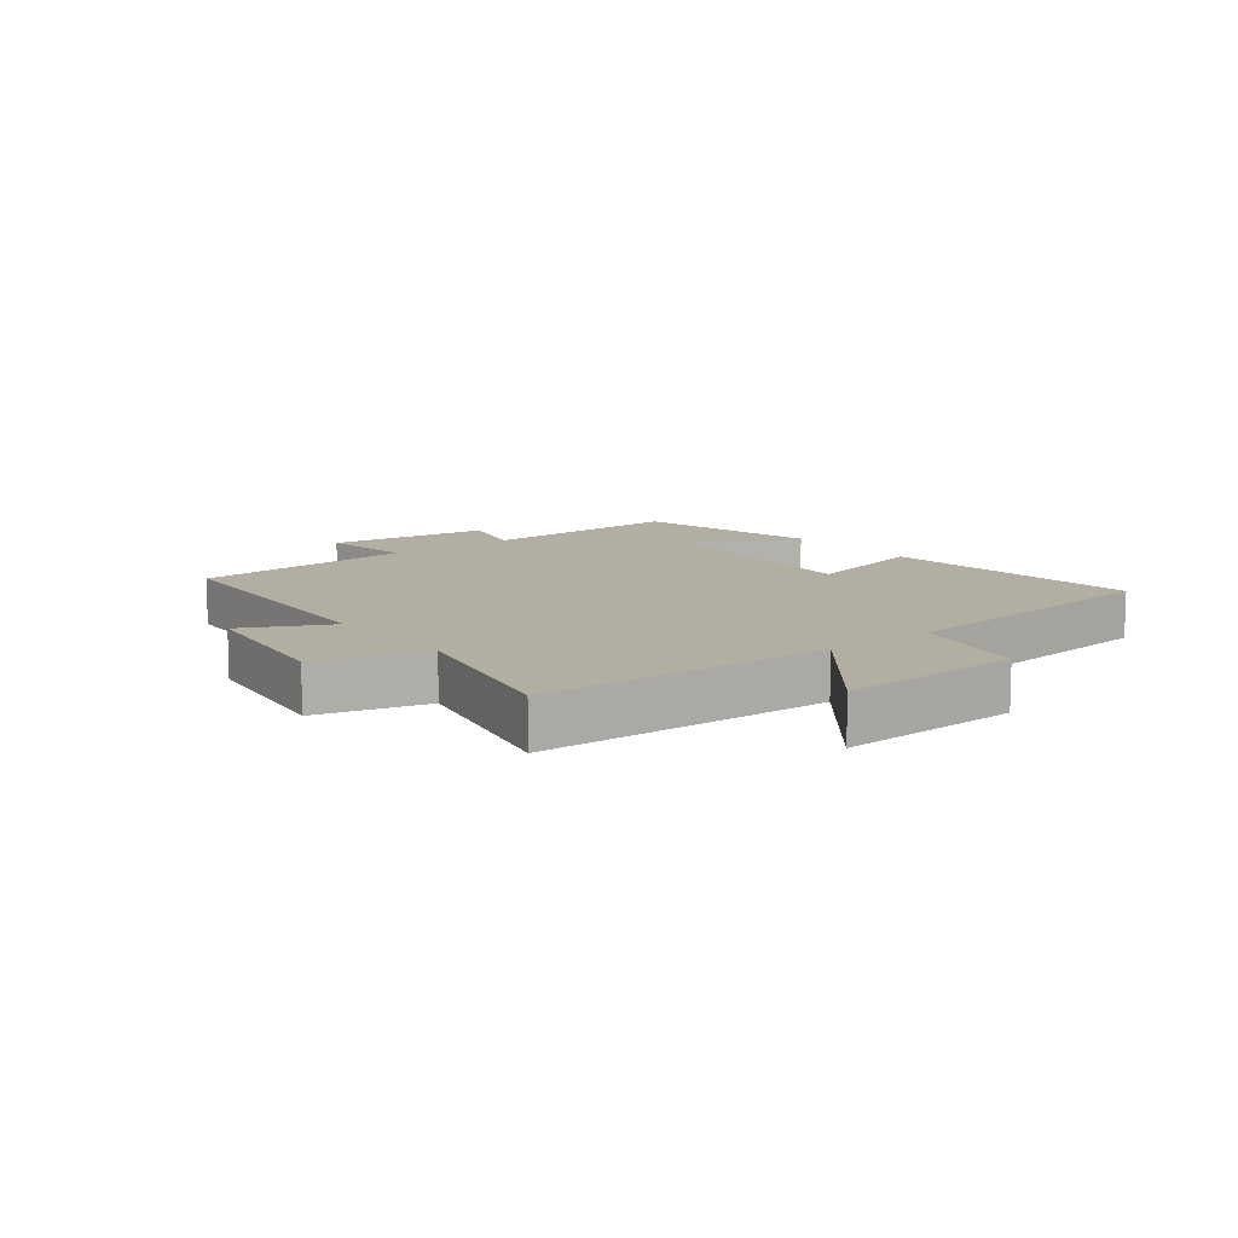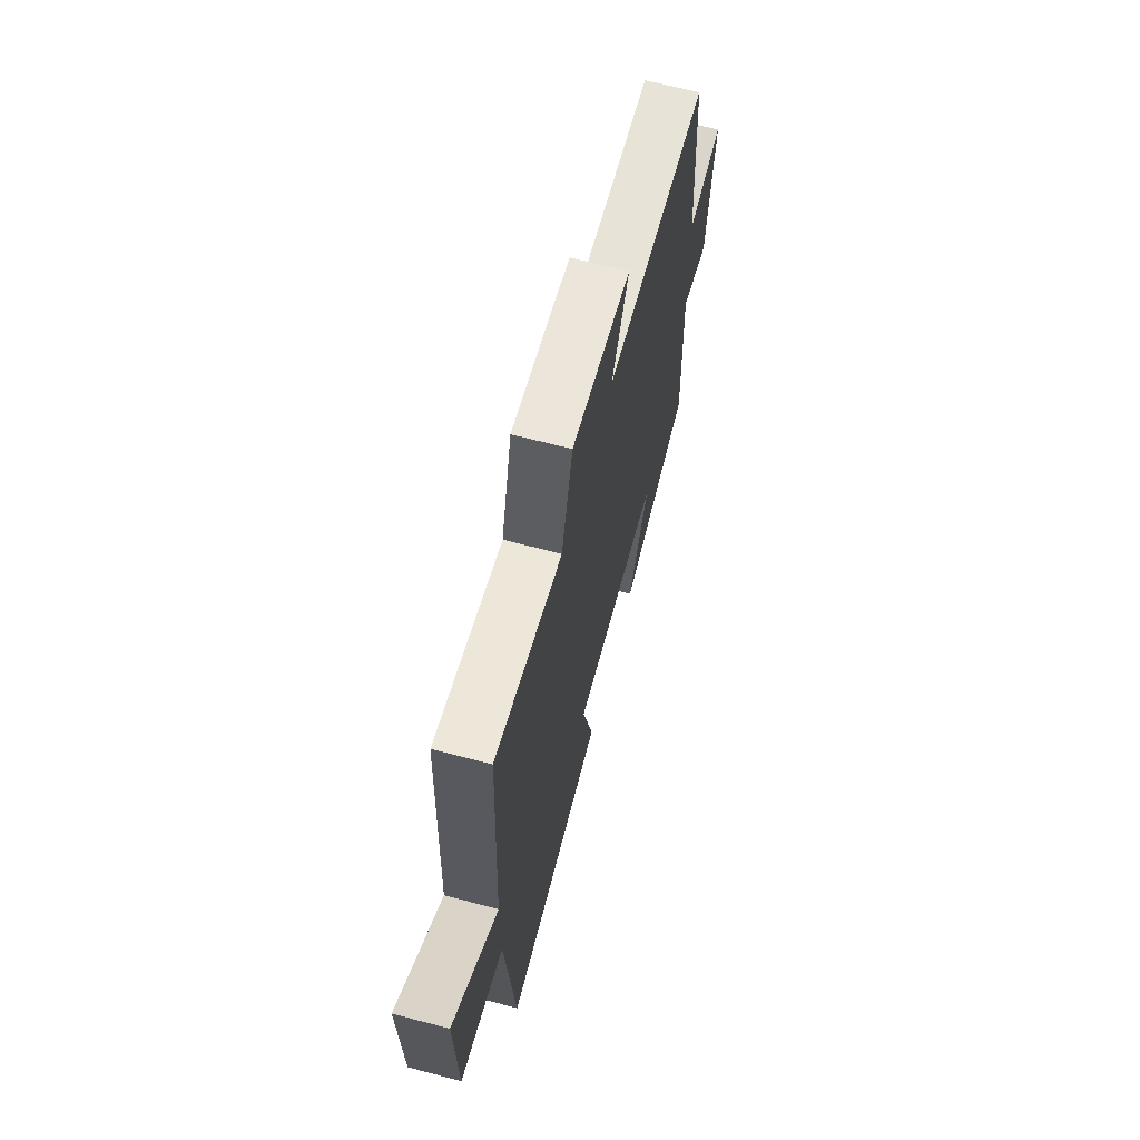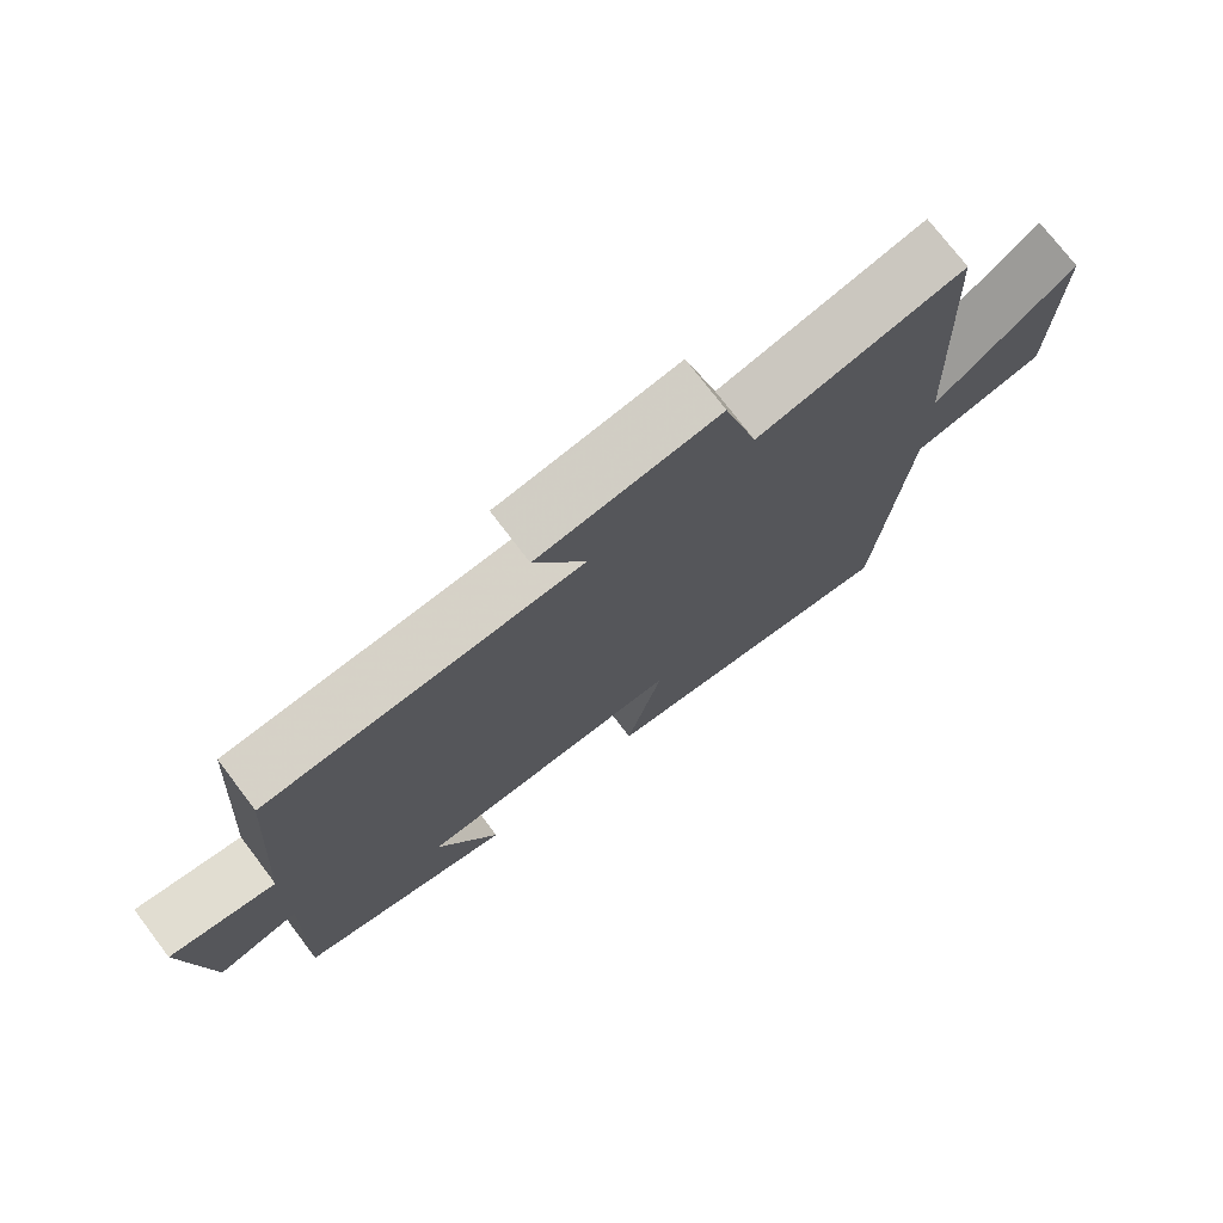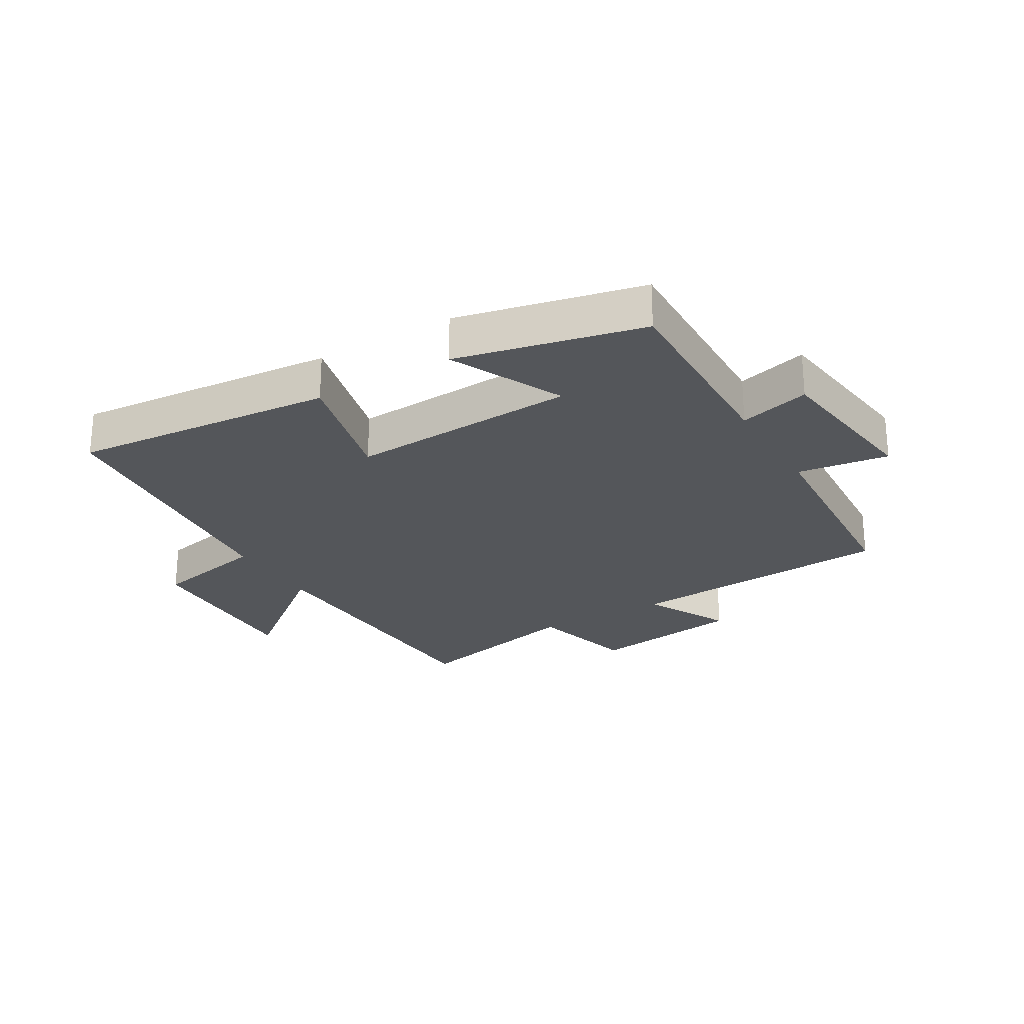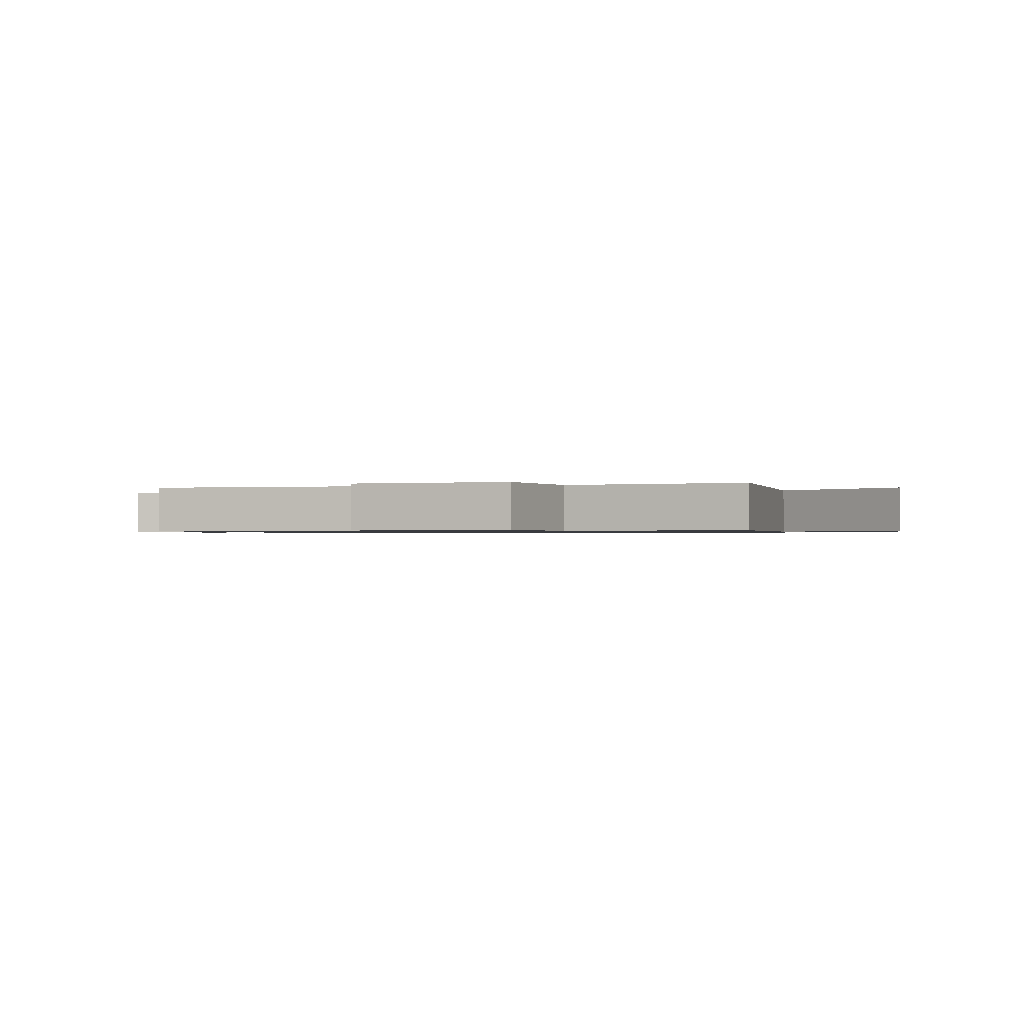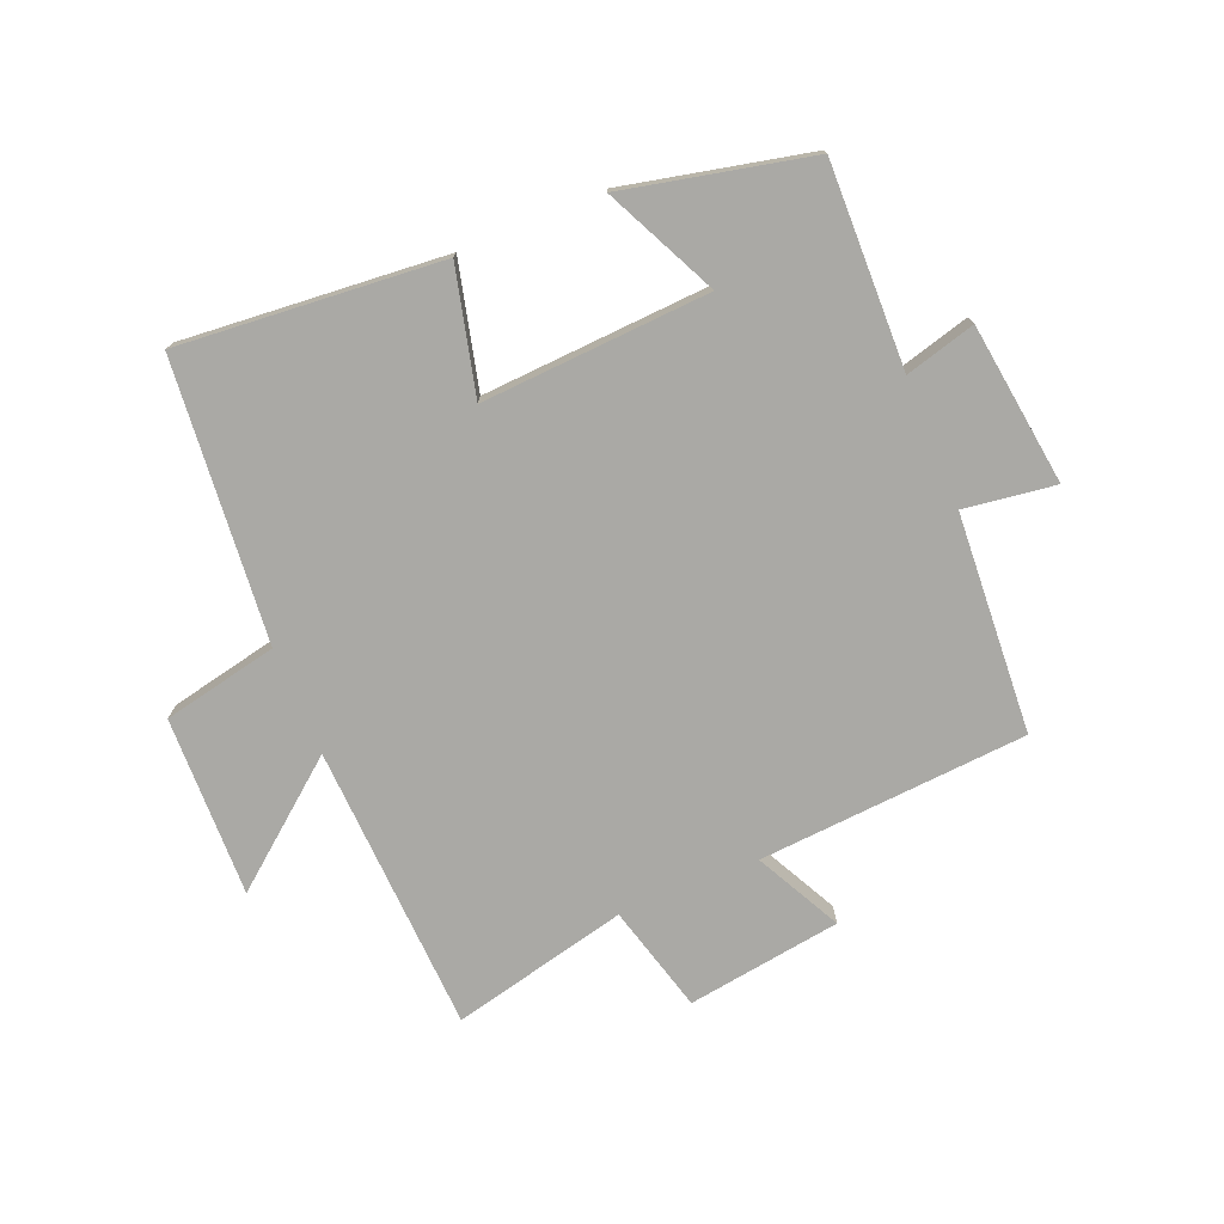
<metadata>
{"format":"obj","ext":"obj","renderer":"f3d","projection":"perspective","resolution":1024,"background":"white","views":[{"elev":10.8,"azim":51.7,"up":"+Y"},{"elev":66.0,"azim":104.8,"up":"+Z"},{"elev":74.5,"azim":-37.2,"up":"+Z"},{"elev":-25.1,"azim":-149.3,"up":"+Y"},{"elev":-0.8,"azim":11.4,"up":"+Y"},{"elev":-75.3,"azim":-157.4,"up":"+Y"}]}
</metadata>
<code>
v -0.509 0.07 -0.432
v -0.5 0.07 -0.1
v -0.615 0.07 -0.131
v -0.649 0.07 0.133
v -0.5 0.07 0.112
v -0.476 0.07 0.47
v -0.036 0.07 0.5
v -0.107 0.07 0.64
v 0.145 0.07 0.676
v 0.192 0.07 0.5
v 0.48 0.07 0.567
v 0.5 0.07 0.096
v 0.696 0.07 0.253
v 0.688 0.07 -0.041
v 0.5 0.07 -0.08
v 0.457 0.07 -0.538
v 0.028 0.07 -0.5
v 0.079 0.07 -0.296
v -0.293 0.07 -0.316
v -0.206 0.07 -0.5
v -0.509 0 -0.432
v -0.5 0 -0.1
v -0.615 0 -0.131
v -0.649 0 0.133
v -0.5 0 0.112
v -0.476 0 0.47
v -0.036 0 0.5
v -0.107 0 0.64
v 0.145 0 0.676
v 0.192 0 0.5
v 0.48 0 0.567
v 0.5 0 0.096
v 0.696 0 0.253
v 0.688 0 -0.041
v 0.5 0 -0.08
v 0.457 0 -0.538
v 0.028 0 -0.5
v 0.079 0 -0.296
v -0.293 0 -0.316
v -0.206 0 -0.5
f 19 20 1 2
f 18 19 2
f 15 16 17 18
f 15 18 2
f 12 13 14 15
f 10 11 12 15
f 10 15 2
f 7 8 9 10
f 5 6 7 10
f 5 10 2 3
f 3 4 5
f 22 21 40 39
f 22 39 38
f 38 37 36 35
f 22 38 35
f 35 34 33 32
f 35 32 31 30
f 22 35 30
f 30 29 28 27
f 30 27 26 25
f 23 22 30 25
f 25 24 23
f 1 21 22 2
f 2 22 23 3
f 3 23 24 4
f 4 24 25 5
f 5 25 26 6
f 6 26 27 7
f 7 27 28 8
f 8 28 29 9
f 9 29 30 10
f 10 30 31 11
f 11 31 32 12
f 12 32 33 13
f 13 33 34 14
f 14 34 35 15
f 15 35 36 16
f 16 36 37 17
f 17 37 38 18
f 18 38 39 19
f 19 39 40 20
f 20 40 21 1

</code>
